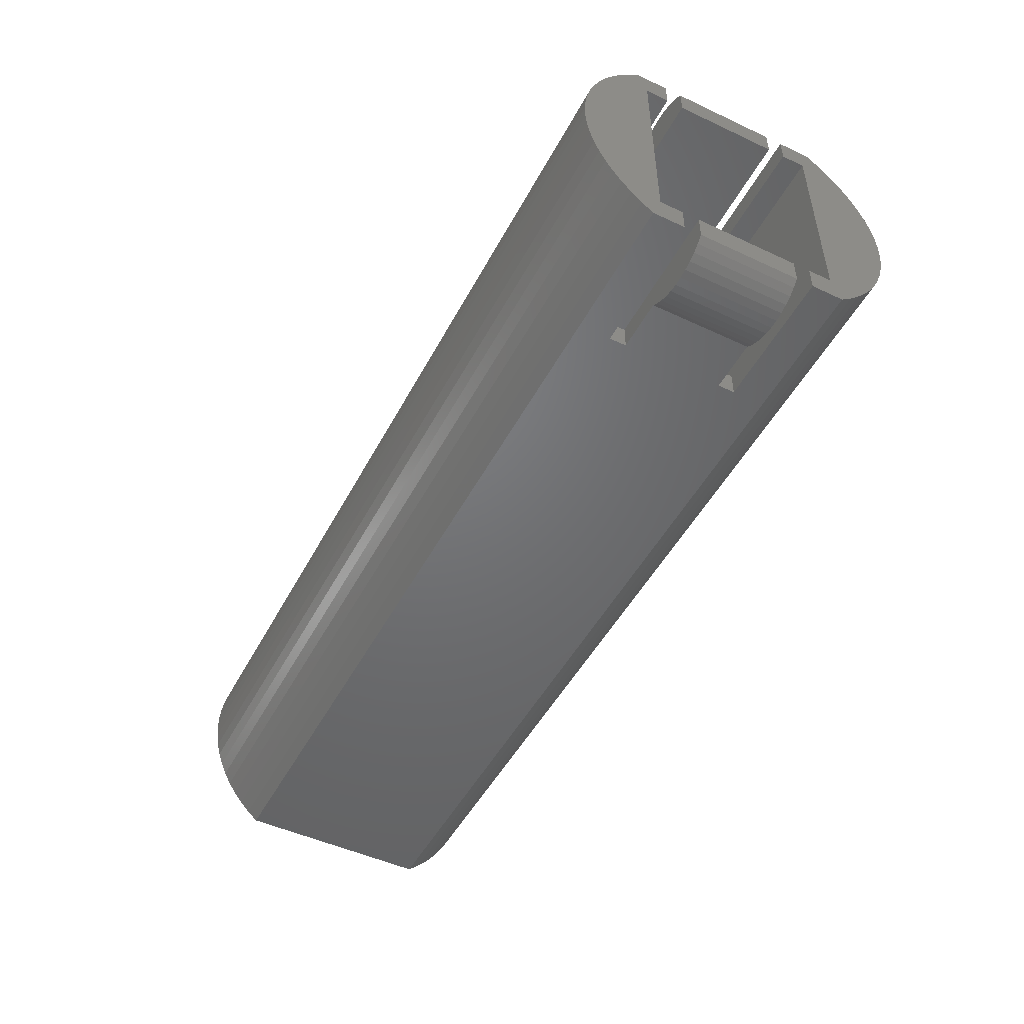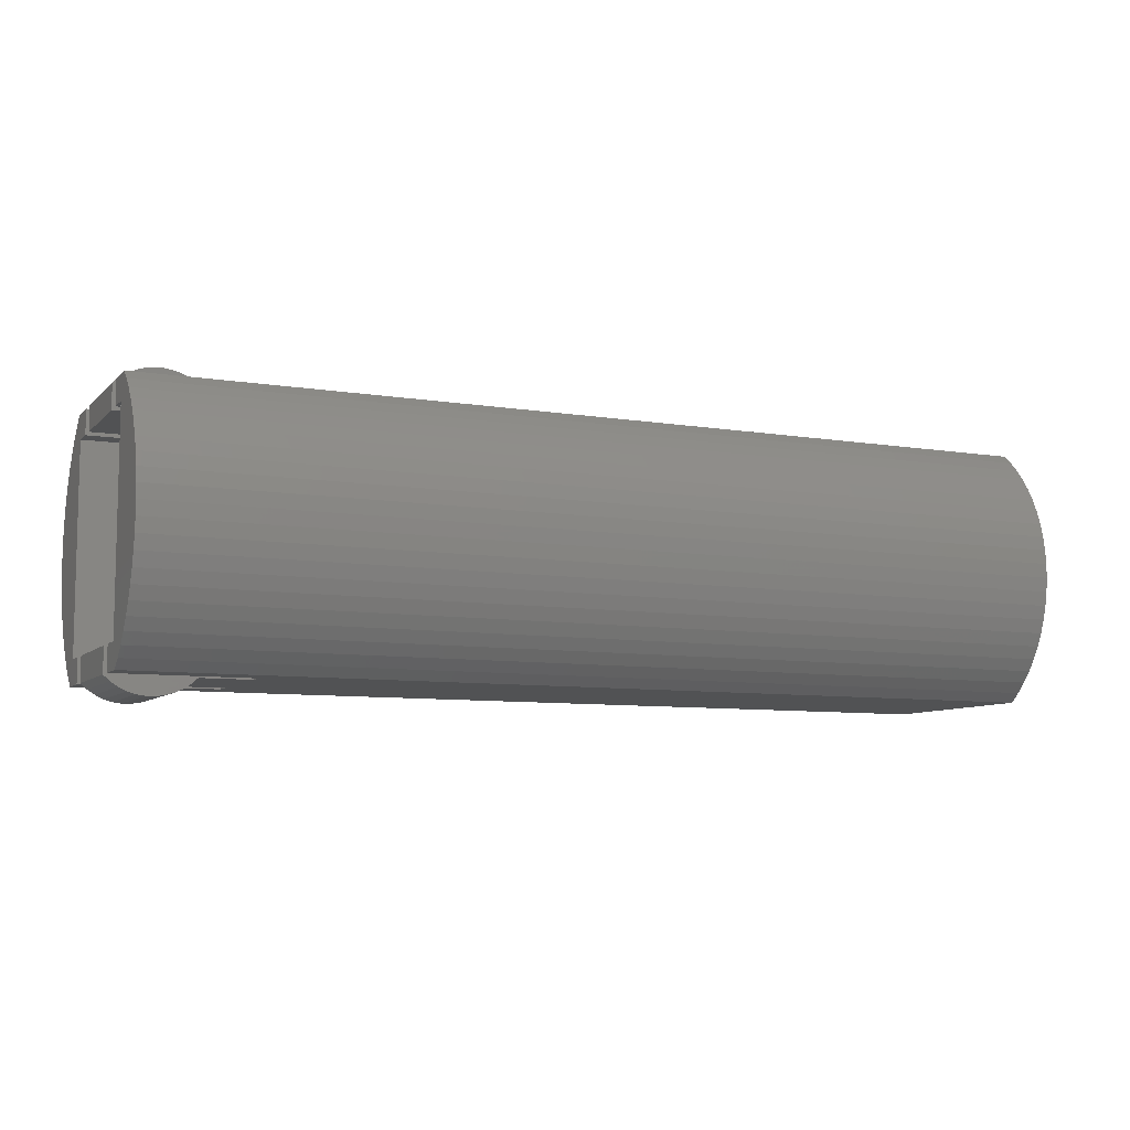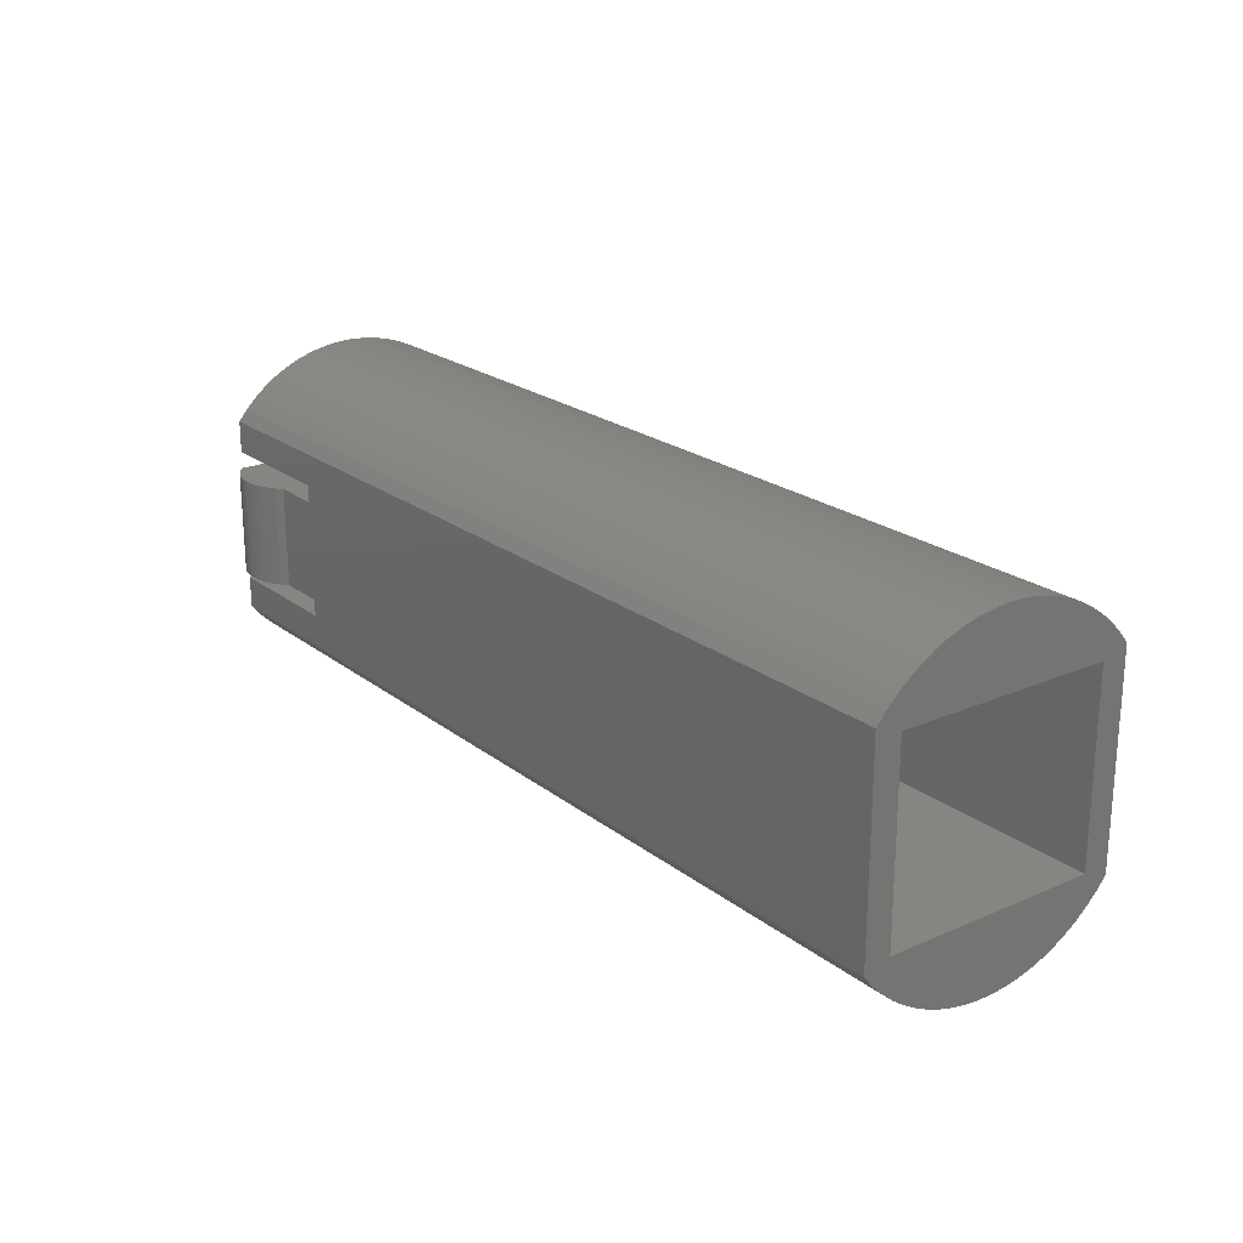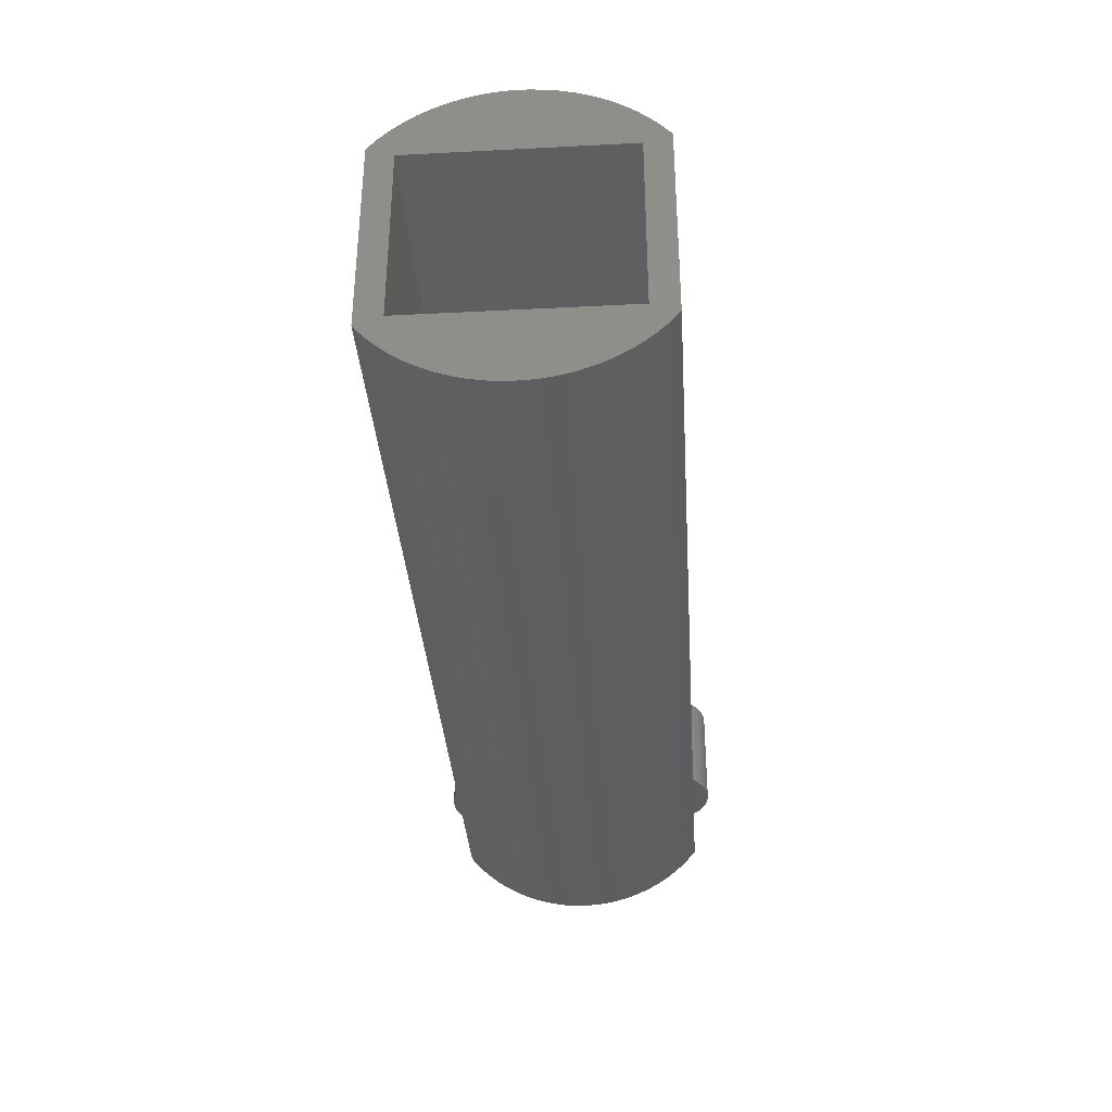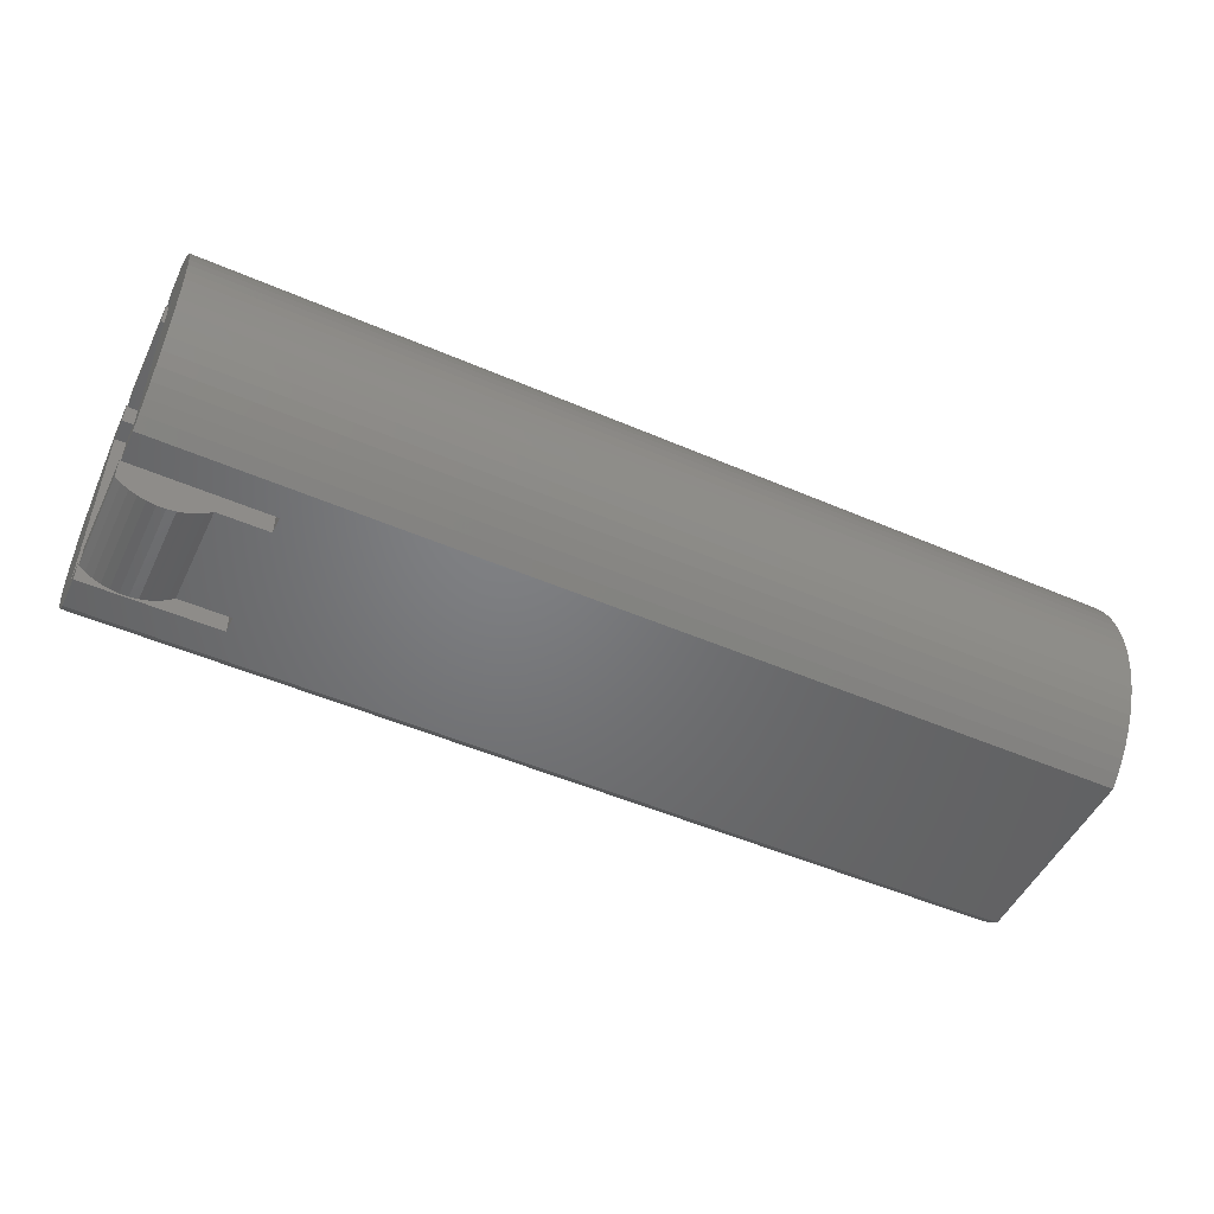
<metadata>
{"format":"stl","ext":"stl","renderer":"f3d","projection":"perspective","resolution":1024,"background":"white","views":[{"elev":-49.4,"azim":-117.3,"up":"+Y"},{"elev":-8.1,"azim":-24.4,"up":"+Y"},{"elev":21.8,"azim":52.9,"up":"+Z"},{"elev":-35.3,"azim":93.9,"up":"+Z"},{"elev":-50.5,"azim":-25.3,"up":"+Y"}]}
</metadata>
<code>
# stl→obj: 252 verts, 504 faces
v -27.5 -7.7 -24.5
v -27.5 -7.7 -30.5
v -27.12 -8.035 -24.5
v -27.12 -8.035 -30.5
v -26.7 -8.311 -24.5
v -26.7 -8.311 -30.5
v -26.24 -8.524 -24.5
v -26.24 -8.524 -30.5
v -25.75 -8.668 -24.5
v -25.75 -8.668 -30.5
v -25.25 -8.741 -24.5
v -25.25 -8.741 -30.5
v -24.75 -8.741 -24.5
v -24.75 -8.741 -30.5
v -24.25 -8.668 -24.5
v -24.25 -8.668 -30.5
v -23.76 -8.524 -24.5
v -23.76 -8.524 -30.5
v -23.3 -8.311 -24.5
v -23.3 -8.311 -30.5
v -22.88 -8.035 -24.5
v -22.88 -8.035 -30.5
v -22.5 -7.7 -24.5
v -22.5 -7.7 -30.5
v -22.5 7.7 -24.5
v -22.5 7.7 -30.5
v -22.88 8.035 -24.5
v -22.88 8.035 -30.5
v -23.3 8.311 -24.5
v -23.3 8.311 -30.5
v -23.76 8.524 -24.5
v -23.76 8.524 -30.5
v -24.25 8.668 -24.5
v -24.25 8.668 -30.5
v -24.75 8.741 -24.5
v -24.75 8.741 -30.5
v -25.25 8.741 -24.5
v -25.25 8.741 -30.5
v -25.75 8.668 -24.5
v -25.75 8.668 -30.5
v -26.24 8.524 -24.5
v -26.24 8.524 -30.5
v -26.7 8.311 -24.5
v -26.7 8.311 -30.5
v -27.12 8.035 -24.5
v -27.12 8.035 -30.5
v -27.5 7.7 -24.5
v -27.5 7.7 -30.5
v -19.5 7.7 -30.5
v -19.5 7.7 -24.5
v 27.5 7.7 -33.4
v 27.5 7.7 -21.6
v -19.5 7.7 -23.5
v -27.5 7.7 -21.6
v -27.5 7.7 -23.5
v -19.5 7.7 -31.5
v -27.5 7.7 -33.4
v -27.5 7.7 -31.5
v -19.5 6.2 -31.5
v -19.5 6.2 -30.5
v -27.5 6.2 -30.5
v -27.5 -6.2 -30.5
v -19.5 -6.2 -30.5
v -19.5 -7.7 -30.5
v -27.5 6.2 -31.5
v -19.5 -6.2 -31.5
v -27.5 -6.2 -31.5
v -19.5 -7.7 -31.5
v -27.5 -7.7 -31.5
v -19.5 6.2 -24.5
v -19.5 6.2 -23.5
v -27.5 6.2 -23.5
v -27.5 -6.2 -23.5
v -19.5 -6.2 -23.5
v -27.5 -7.7 -23.5
v -19.5 -7.7 -23.5
v -27.5 6.2 -24.5
v -19.5 -7.7 -24.5
v -19.5 -6.2 -24.5
v -27.5 -6.2 -24.5
v 27.5 -7.7 -21.6
v 27.5 -7.7 -33.4
v -27.5 -7.7 -33.4
v -27.5 -7.7 -21.6
v 27.5 6.2 -22.13
v 27.5 6.2 -32.87
v -27.5 6.2 -32.87
v -27.5 6.2 -22.13
v -27.5 -6.2 -22.13
v -27.5 -7.156 -20.95
v -27.5 -6.558 -20.35
v -27.5 5.909 -19.81
v -27.5 6.558 -20.35
v -27.5 -5.909 -19.81
v -27.5 -5.216 -19.32
v -27.5 5.216 -19.32
v -27.5 -4.482 -18.9
v -27.5 4.482 -18.9
v -27.5 -3.715 -18.54
v -27.5 3.715 -18.54
v -27.5 -2.919 -18.25
v -27.5 2.919 -18.25
v -27.5 -2.101 -18.03
v -27.5 2.101 -18.03
v -27.5 -1.267 -17.88
v -27.5 1.267 -17.88
v -27.5 -0.4235 -17.81
v -27.5 0.4235 -17.81
v -27.5 7.156 -20.95
v -27.5 -6.2 -32.87
v -27.5 -7.156 -34.05
v -27.5 -6.558 -34.65
v -27.5 5.909 -35.19
v -27.5 -5.909 -35.19
v -27.5 -5.216 -35.68
v -27.5 5.216 -35.68
v -27.5 -4.482 -36.1
v -27.5 4.482 -36.1
v -27.5 -3.715 -36.46
v -27.5 3.715 -36.46
v -27.5 -2.919 -36.75
v -27.5 2.919 -36.75
v -27.5 -2.101 -36.97
v -27.5 2.101 -36.97
v -27.5 -1.267 -37.12
v -27.5 1.267 -37.12
v -27.5 -0.4235 -37.19
v -27.5 0.4235 -37.19
v -27.5 6.558 -34.65
v -27.5 7.156 -34.05
v 27.5 -6.2 -32.87
v 27.5 -6.2 -22.13
v -9.167 7.156 -20.95
v 9.167 7.156 -20.95
v 27.5 7.156 -20.95
v 27.5 6.558 -20.35
v 9.167 6.558 -20.35
v 27.5 5.909 -19.81
v 9.167 5.909 -19.81
v 27.5 5.216 -19.32
v 9.167 5.216 -19.32
v 27.5 4.482 -18.9
v 9.167 4.482 -18.9
v 27.5 3.715 -18.54
v 9.167 3.715 -18.54
v 27.5 2.919 -18.25
v 9.167 2.919 -18.25
v 27.5 2.101 -18.03
v 9.167 2.101 -18.03
v 27.5 1.267 -17.88
v 9.167 1.267 -17.88
v 27.5 0.4235 -17.81
v 9.167 0.4235 -17.81
v 27.5 -0.4235 -17.81
v 9.167 -0.4235 -17.81
v 27.5 -1.267 -17.88
v 9.167 -1.267 -17.88
v 27.5 -2.101 -18.03
v 9.167 -2.101 -18.03
v 27.5 -2.919 -18.25
v 9.167 -2.919 -18.25
v 27.5 -3.715 -18.54
v 9.167 -3.715 -18.54
v 27.5 -4.482 -18.9
v 9.167 -4.482 -18.9
v 27.5 -5.216 -19.32
v 9.167 -5.216 -19.32
v 27.5 -5.909 -19.81
v 9.167 -5.909 -19.81
v 27.5 -6.558 -20.35
v 9.167 -6.558 -20.35
v 27.5 -7.156 -20.95
v 9.167 -7.156 -20.95
v -9.167 -7.156 -20.95
v -9.167 -6.558 -20.35
v -9.167 -5.909 -19.81
v -9.167 -5.216 -19.32
v -9.167 -4.482 -18.9
v -9.167 -3.715 -18.54
v -9.167 -2.919 -18.25
v -9.167 -2.101 -18.03
v -9.167 -1.267 -17.88
v -9.167 -0.4235 -17.81
v -9.167 0.4235 -17.81
v -9.167 1.267 -17.88
v -9.167 2.101 -18.03
v -9.167 2.919 -18.25
v -9.167 3.715 -18.54
v -9.167 4.482 -18.9
v -9.167 5.216 -19.32
v -9.167 5.909 -19.81
v -9.167 6.558 -20.35
v -9.167 -7.156 -34.05
v 9.167 -7.156 -34.05
v 27.5 -7.156 -34.05
v 27.5 -6.558 -34.65
v 9.167 -6.558 -34.65
v 27.5 -5.909 -35.19
v 9.167 -5.909 -35.19
v 27.5 -5.216 -35.68
v 9.167 -5.216 -35.68
v 27.5 -4.482 -36.1
v 9.167 -4.482 -36.1
v 27.5 -3.715 -36.46
v 9.167 -3.715 -36.46
v 27.5 -2.919 -36.75
v 9.167 -2.919 -36.75
v 27.5 -2.101 -36.97
v 9.167 -2.101 -36.97
v 27.5 -1.267 -37.12
v 9.167 -1.267 -37.12
v 27.5 -0.4235 -37.19
v 9.167 -0.4235 -37.19
v 27.5 0.4235 -37.19
v 9.167 0.4235 -37.19
v 27.5 1.267 -37.12
v 9.167 1.267 -37.12
v 27.5 2.101 -36.97
v 9.167 2.101 -36.97
v 27.5 2.919 -36.75
v 9.167 2.919 -36.75
v 27.5 3.715 -36.46
v 9.167 3.715 -36.46
v 27.5 4.482 -36.1
v 9.167 4.482 -36.1
v 27.5 5.216 -35.68
v 9.167 5.216 -35.68
v 27.5 5.909 -35.19
v 9.167 5.909 -35.19
v 27.5 6.558 -34.65
v 9.167 6.558 -34.65
v 27.5 7.156 -34.05
v 9.167 7.156 -34.05
v -9.167 7.156 -34.05
v -9.167 6.558 -34.65
v -9.167 5.909 -35.19
v -9.167 5.216 -35.68
v -9.167 4.482 -36.1
v -9.167 3.715 -36.46
v -9.167 2.919 -36.75
v -9.167 2.101 -36.97
v -9.167 1.267 -37.12
v -9.167 0.4235 -37.19
v -9.167 -0.4235 -37.19
v -9.167 -1.267 -37.12
v -9.167 -2.101 -36.97
v -9.167 -2.919 -36.75
v -9.167 -3.715 -36.46
v -9.167 -4.482 -36.1
v -9.167 -5.216 -35.68
v -9.167 -5.909 -35.19
v -9.167 -6.558 -34.65
f 1 2 3
f 3 2 4
f 3 4 5
f 5 4 6
f 5 6 7
f 7 6 8
f 7 8 9
f 9 8 10
f 9 10 11
f 11 10 12
f 11 12 13
f 13 12 14
f 13 14 15
f 15 14 16
f 15 16 17
f 17 16 18
f 17 18 19
f 19 18 20
f 19 20 21
f 21 20 22
f 21 22 23
f 23 22 24
f 25 26 27
f 27 26 28
f 27 28 29
f 29 28 30
f 29 30 31
f 31 30 32
f 31 32 33
f 33 32 34
f 33 34 35
f 35 34 36
f 35 36 37
f 37 36 38
f 37 38 39
f 39 38 40
f 39 40 41
f 41 40 42
f 41 42 43
f 43 42 44
f 43 44 45
f 45 44 46
f 45 46 47
f 47 46 48
f 26 25 49
f 49 25 50
f 49 50 51
f 51 50 52
f 52 50 53
f 52 53 54
f 54 53 55
f 49 51 56
f 56 51 57
f 56 57 58
f 59 60 56
f 56 60 49
f 49 60 26
f 26 60 61
f 26 61 48
f 26 48 28
f 28 48 46
f 28 46 30
f 30 46 44
f 30 44 32
f 32 44 42
f 32 42 34
f 34 42 40
f 34 40 36
f 36 40 38
f 2 62 24
f 24 62 63
f 24 63 64
f 2 24 4
f 4 24 22
f 4 22 6
f 6 22 20
f 6 20 8
f 8 20 18
f 8 18 10
f 10 18 16
f 10 16 12
f 12 16 14
f 65 59 58
f 58 59 56
f 66 67 68
f 68 67 69
f 63 66 64
f 64 66 68
f 70 71 50
f 50 71 53
f 71 72 53
f 53 72 55
f 73 74 75
f 75 74 76
f 47 77 25
f 25 77 70
f 25 70 50
f 47 25 45
f 45 25 27
f 45 27 43
f 43 27 29
f 43 29 41
f 41 29 31
f 41 31 39
f 39 31 33
f 39 33 37
f 37 33 35
f 78 79 23
f 23 79 80
f 23 80 1
f 23 1 21
f 21 1 3
f 21 3 19
f 19 3 5
f 19 5 17
f 17 5 7
f 17 7 15
f 15 7 9
f 15 9 13
f 13 9 11
f 74 79 76
f 76 79 78
f 23 24 78
f 78 24 64
f 78 64 81
f 81 64 82
f 82 64 68
f 82 68 83
f 83 68 69
f 78 81 76
f 76 81 84
f 76 84 75
f 77 61 70
f 70 61 60
f 70 60 85
f 85 60 86
f 86 60 59
f 86 59 87
f 87 59 65
f 70 85 71
f 71 85 88
f 71 88 72
f 73 75 89
f 89 75 84
f 89 84 90
f 90 91 89
f 89 91 92
f 89 92 93
f 91 94 92
f 92 94 95
f 92 95 96
f 96 95 97
f 96 97 98
f 98 97 99
f 98 99 100
f 100 99 101
f 100 101 102
f 102 101 103
f 102 103 104
f 104 103 105
f 104 105 106
f 106 105 107
f 106 107 108
f 89 93 88
f 88 93 109
f 88 109 54
f 54 55 88
f 88 55 72
f 61 77 48
f 48 77 47
f 67 110 69
f 69 110 83
f 83 110 111
f 111 110 112
f 112 110 113
f 112 113 114
f 114 113 115
f 115 113 116
f 115 116 117
f 117 116 118
f 117 118 119
f 119 118 120
f 119 120 121
f 121 120 122
f 121 122 123
f 123 122 124
f 123 124 125
f 125 124 126
f 125 126 127
f 127 126 128
f 113 110 129
f 129 110 87
f 129 87 130
f 130 87 57
f 57 87 58
f 58 87 65
f 2 1 62
f 62 1 80
f 131 86 110
f 110 86 87
f 62 80 63
f 63 80 79
f 63 79 131
f 131 79 132
f 132 79 74
f 132 74 89
f 89 74 73
f 63 131 66
f 66 131 110
f 66 110 67
f 85 132 88
f 88 132 89
f 109 133 54
f 54 133 134
f 54 134 52
f 52 134 135
f 135 134 136
f 136 134 137
f 136 137 138
f 138 137 139
f 138 139 140
f 140 139 141
f 140 141 142
f 142 141 143
f 142 143 144
f 144 143 145
f 144 145 146
f 146 145 147
f 146 147 148
f 148 147 149
f 148 149 150
f 150 149 151
f 150 151 152
f 152 151 153
f 152 153 154
f 154 153 155
f 154 155 156
f 156 155 157
f 156 157 158
f 158 157 159
f 158 159 160
f 160 159 161
f 160 161 162
f 162 161 163
f 162 163 164
f 164 163 165
f 164 165 166
f 166 165 167
f 166 167 168
f 168 167 169
f 168 169 170
f 170 169 171
f 170 171 172
f 172 171 173
f 172 173 81
f 81 173 174
f 81 174 84
f 84 174 90
f 90 174 91
f 91 174 175
f 91 175 94
f 94 175 176
f 94 176 95
f 95 176 177
f 95 177 97
f 97 177 178
f 97 178 99
f 99 178 179
f 99 179 101
f 101 179 180
f 101 180 103
f 103 180 181
f 103 181 105
f 105 181 182
f 105 182 107
f 107 182 183
f 107 183 108
f 108 183 184
f 108 184 106
f 106 184 185
f 106 185 104
f 104 185 186
f 104 186 102
f 102 186 187
f 102 187 100
f 100 187 188
f 100 188 98
f 98 188 189
f 98 189 96
f 96 189 190
f 96 190 92
f 92 190 191
f 92 191 93
f 93 191 192
f 93 192 109
f 109 192 133
f 137 134 133
f 137 133 192
f 139 137 192
f 139 192 191
f 141 139 191
f 141 191 190
f 143 141 190
f 143 190 189
f 145 143 189
f 145 189 188
f 147 145 188
f 147 188 187
f 149 147 187
f 149 187 186
f 151 149 186
f 151 186 185
f 153 151 185
f 153 185 184
f 155 153 184
f 155 184 183
f 157 155 183
f 157 183 182
f 159 157 182
f 159 182 181
f 161 159 181
f 161 181 180
f 163 161 180
f 163 180 179
f 165 163 179
f 165 179 178
f 167 165 178
f 167 178 177
f 169 167 177
f 169 177 176
f 171 169 176
f 171 176 175
f 173 171 175
f 173 175 174
f 111 193 83
f 83 193 194
f 83 194 82
f 82 194 195
f 195 194 196
f 196 194 197
f 196 197 198
f 198 197 199
f 198 199 200
f 200 199 201
f 200 201 202
f 202 201 203
f 202 203 204
f 204 203 205
f 204 205 206
f 206 205 207
f 206 207 208
f 208 207 209
f 208 209 210
f 210 209 211
f 210 211 212
f 212 211 213
f 212 213 214
f 214 213 215
f 214 215 216
f 216 215 217
f 216 217 218
f 218 217 219
f 218 219 220
f 220 219 221
f 220 221 222
f 222 221 223
f 222 223 224
f 224 223 225
f 224 225 226
f 226 225 227
f 226 227 228
f 228 227 229
f 228 229 230
f 230 229 231
f 230 231 232
f 232 231 233
f 232 233 51
f 51 233 234
f 51 234 57
f 57 234 130
f 130 234 129
f 129 234 235
f 129 235 113
f 113 235 236
f 113 236 116
f 116 236 237
f 116 237 118
f 118 237 238
f 118 238 120
f 120 238 239
f 120 239 122
f 122 239 240
f 122 240 124
f 124 240 241
f 124 241 126
f 126 241 242
f 126 242 128
f 128 242 243
f 128 243 127
f 127 243 244
f 127 244 125
f 125 244 245
f 125 245 123
f 123 245 246
f 123 246 121
f 121 246 247
f 121 247 119
f 119 247 248
f 119 248 117
f 117 248 249
f 117 249 115
f 115 249 250
f 115 250 114
f 114 250 251
f 114 251 112
f 112 251 252
f 112 252 111
f 111 252 193
f 197 194 193
f 197 193 252
f 199 197 252
f 199 252 251
f 201 199 251
f 201 251 250
f 203 201 250
f 203 250 249
f 205 203 249
f 205 249 248
f 207 205 248
f 207 248 247
f 209 207 247
f 209 247 246
f 211 209 246
f 211 246 245
f 213 211 245
f 213 245 244
f 215 213 244
f 215 244 243
f 217 215 243
f 217 243 242
f 219 217 242
f 219 242 241
f 221 219 241
f 221 241 240
f 223 221 240
f 223 240 239
f 225 223 239
f 225 239 238
f 227 225 238
f 227 238 237
f 229 227 237
f 229 237 236
f 231 229 236
f 231 236 235
f 233 231 235
f 233 235 234
f 86 52 85
f 85 52 135
f 85 135 136
f 131 214 86
f 86 214 216
f 86 216 218
f 132 82 131
f 131 82 195
f 131 195 196
f 85 152 132
f 132 152 154
f 132 154 156
f 196 198 131
f 131 198 200
f 131 200 202
f 202 204 131
f 131 204 206
f 131 206 208
f 208 210 131
f 131 210 212
f 131 212 214
f 218 220 86
f 86 220 222
f 86 222 224
f 224 226 86
f 86 226 228
f 86 228 230
f 230 232 86
f 86 232 51
f 86 51 52
f 136 138 85
f 85 138 140
f 85 140 142
f 142 144 85
f 85 144 146
f 85 146 148
f 148 150 85
f 85 150 152
f 156 158 132
f 132 158 160
f 132 160 162
f 162 164 132
f 132 164 166
f 132 166 168
f 168 170 132
f 132 170 172
f 132 172 81
f 81 82 132

</code>
